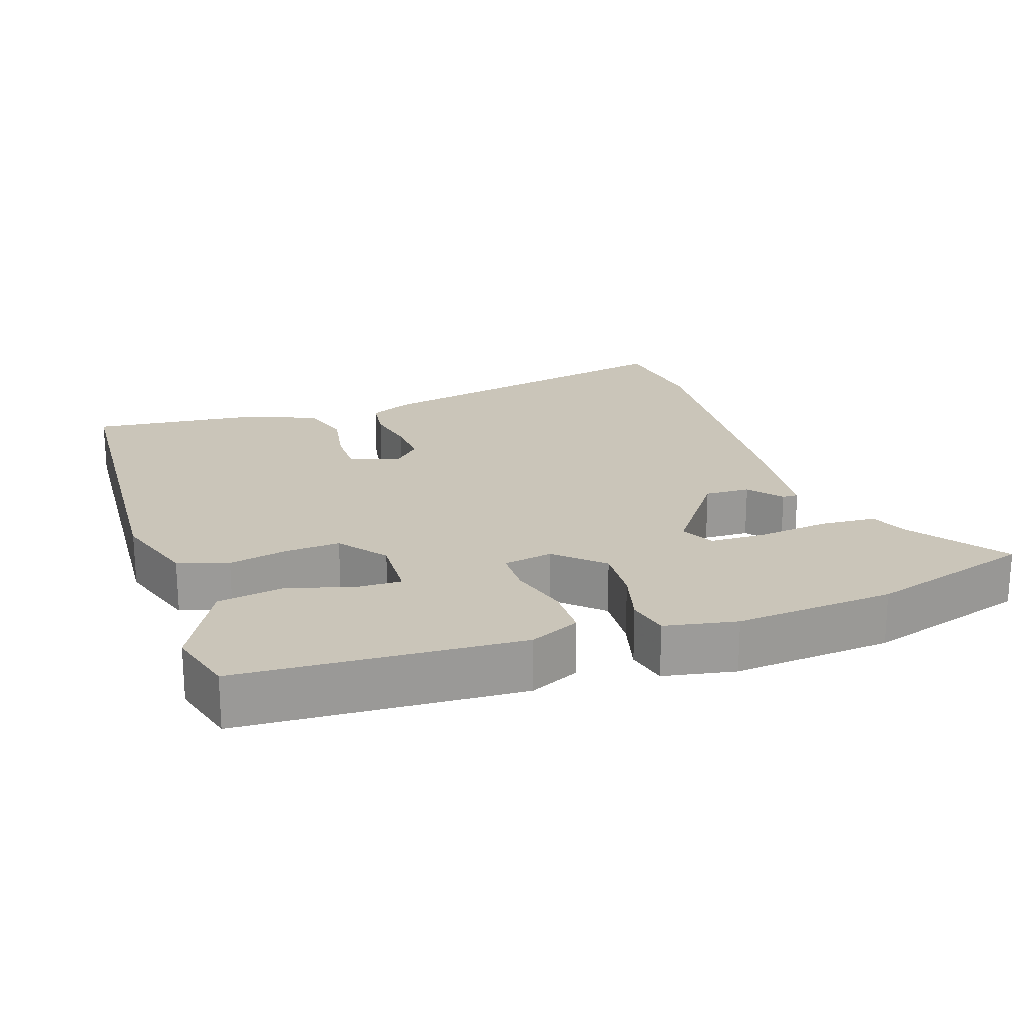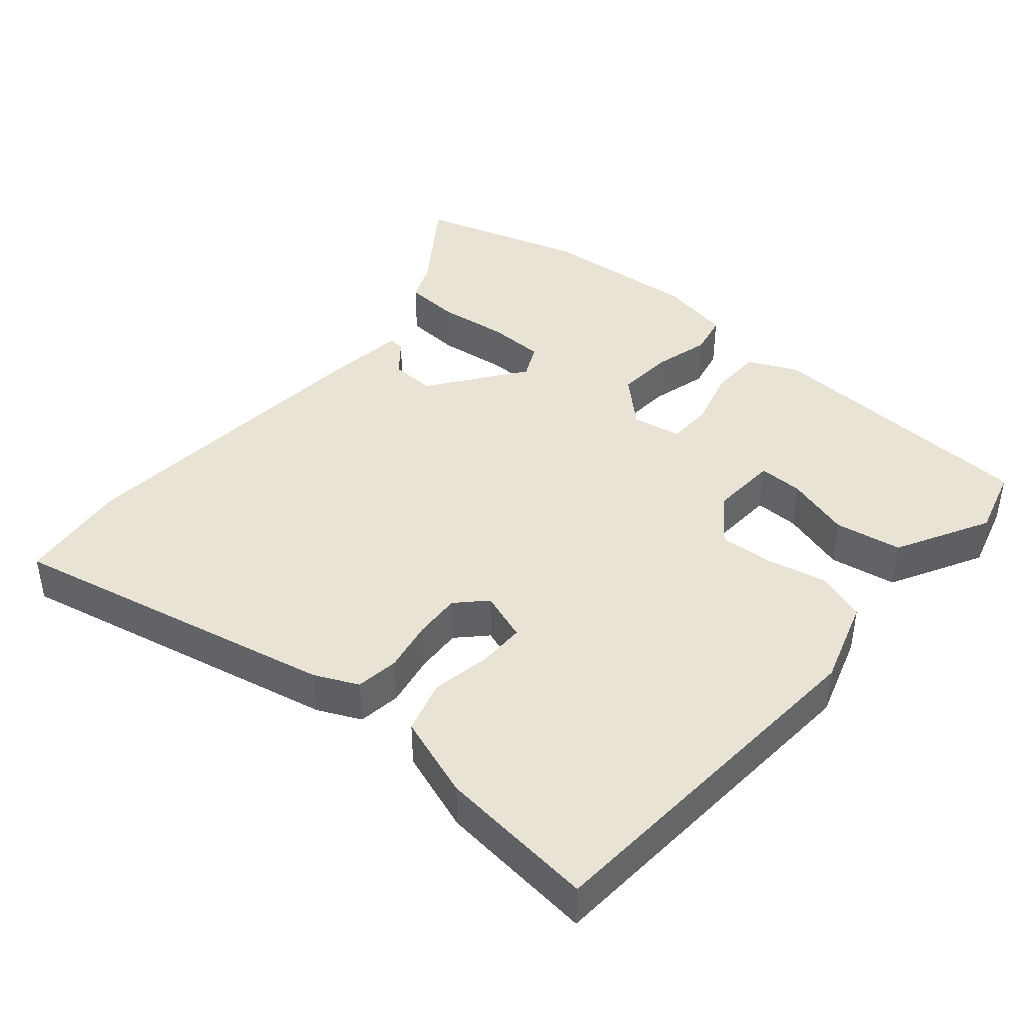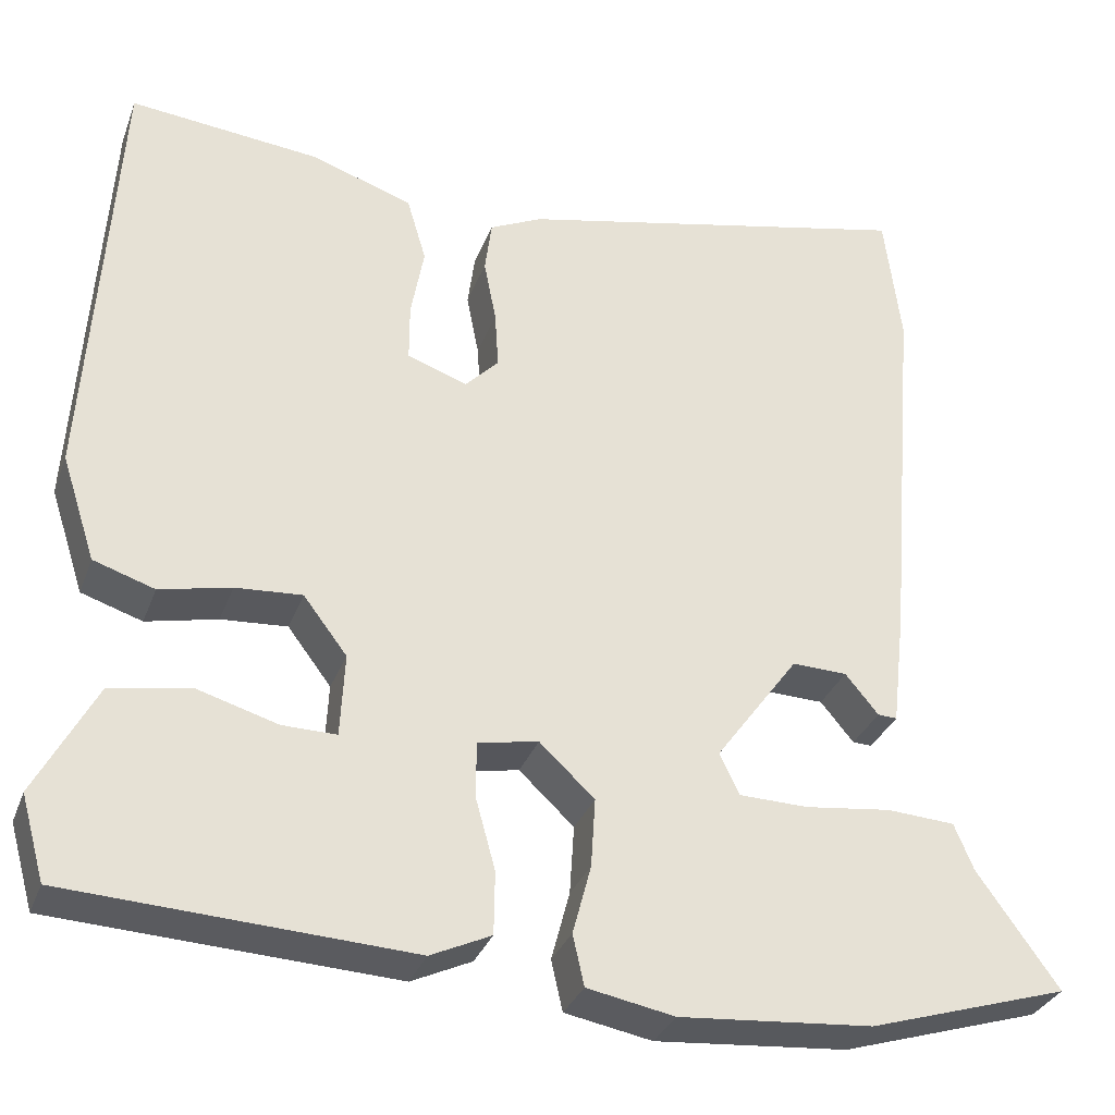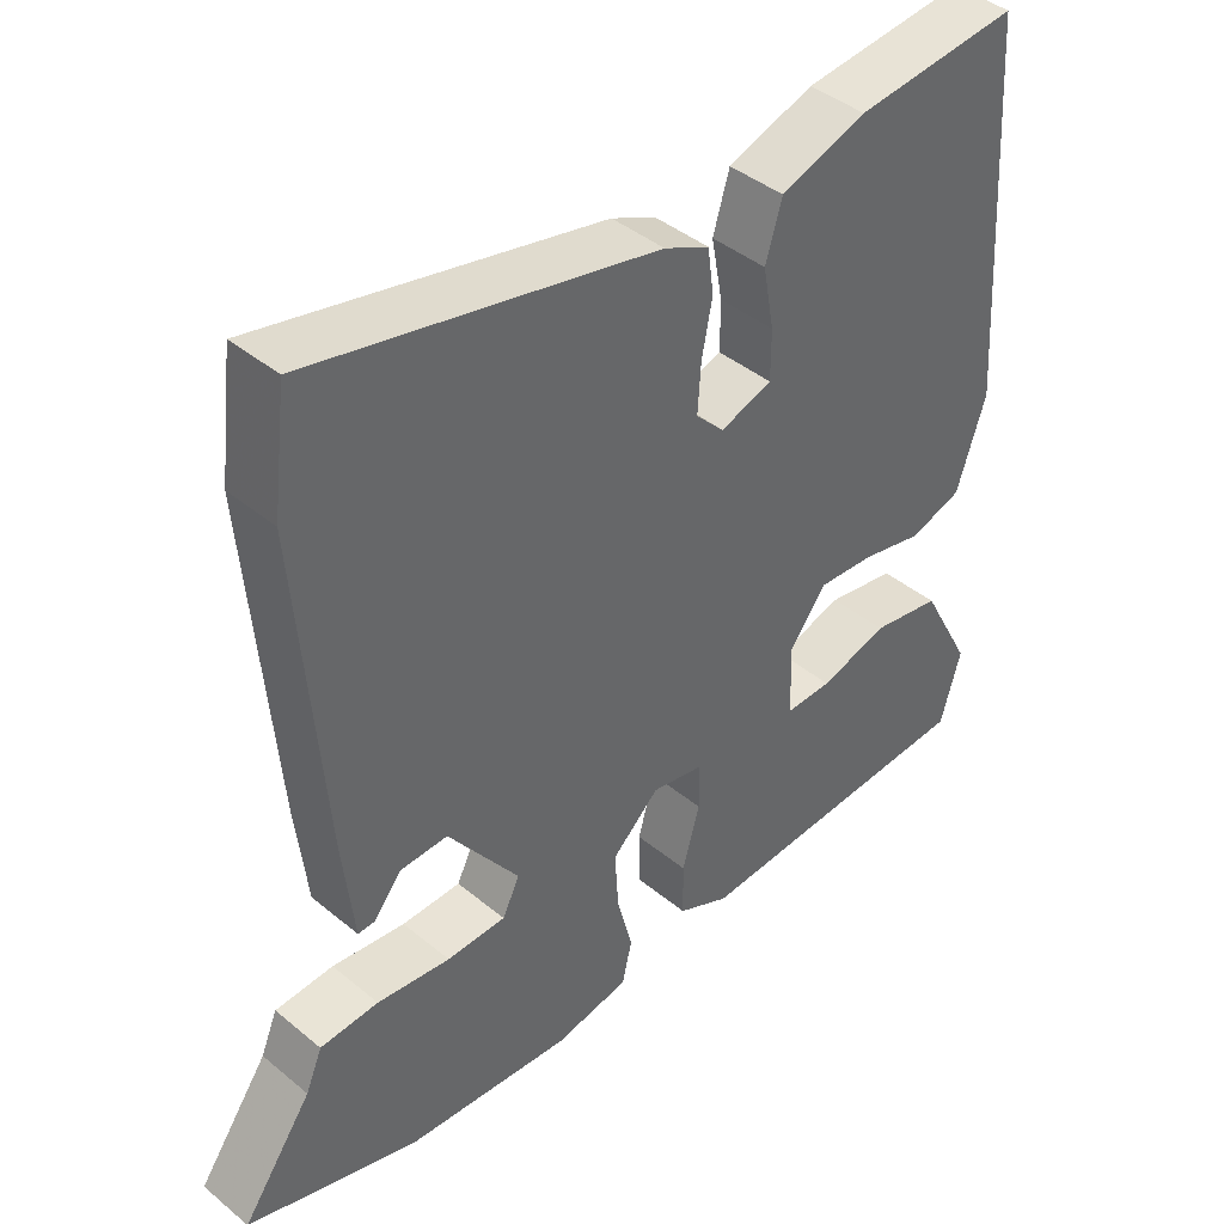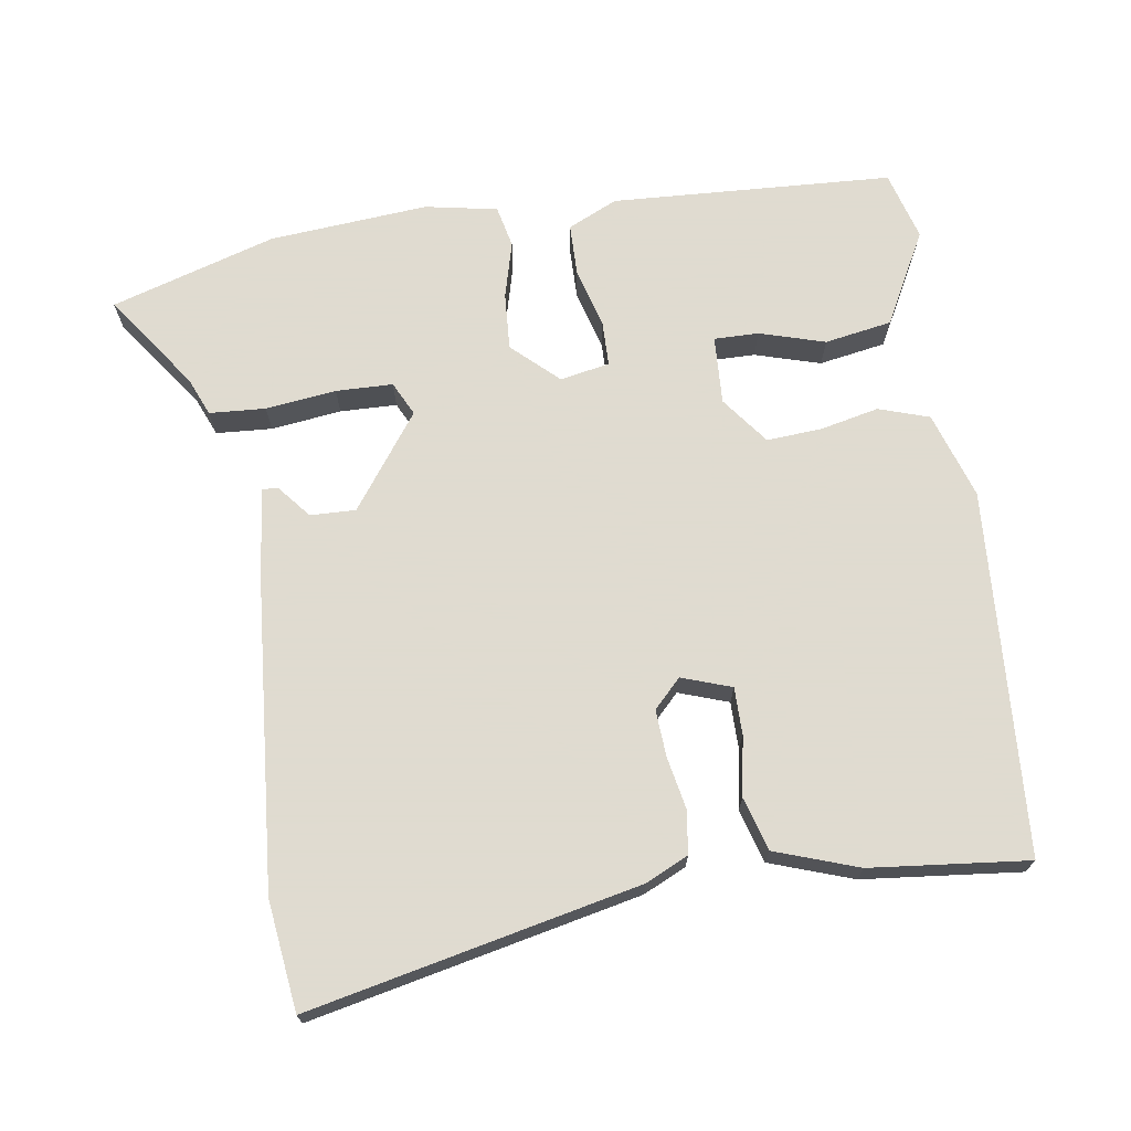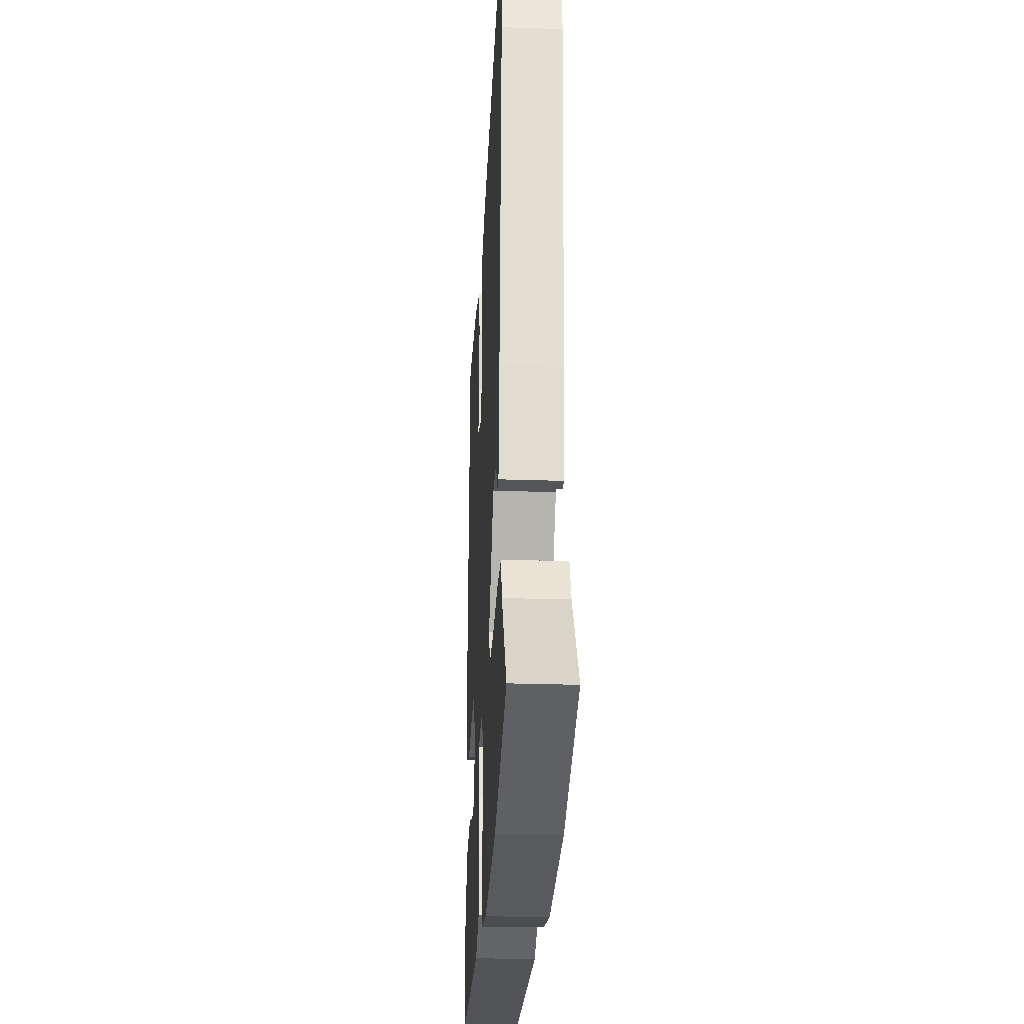
<metadata>
{"format":"obj","ext":"obj","renderer":"f3d","projection":"perspective","resolution":1024,"background":"white","views":[{"elev":20.7,"azim":161.2,"up":"+Y"},{"elev":42.2,"azim":40.6,"up":"+Y"},{"elev":-31.8,"azim":161.5,"up":"+Z"},{"elev":41.7,"azim":-45.2,"up":"+Z"},{"elev":70.2,"azim":-8.6,"up":"+Y"},{"elev":-26.5,"azim":-93.0,"up":"+Z"}]}
</metadata>
<code>
v -0.408 0.07 -0.528
v -0.637 0.07 -0.458
v -0.544 0.07 -0.327
v -0.522 0.07 -0.274
v -0.444 0.07 -0.269
v -0.346 0.07 -0.281
v -0.267 0.07 -0.279
v -0.244 0.07 -0.232
v -0.339 0.07 -0.102
v -0.402 0.07 -0.104
v -0.44 0.07 -0.15
v -0.462 0.07 -0.151
v -0.477 0.07 -0.02
v -0.512 0.07 0.406
v -0.493 0.07 0.559
v -0.035 0.07 0.46
v 0.025 0.07 0.432
v 0.033 0.07 0.372
v 0.019 0.07 0.3
v 0.015 0.07 0.235
v 0.053 0.07 0.196
v 0.122 0.07 0.22
v 0.122 0.07 0.286
v 0.107 0.07 0.368
v 0.129 0.07 0.442
v 0.244 0.07 0.482
v 0.463 0.07 0.505
v 0.495 0.07 0
v 0.456 0.07 -0.12
v 0.386 0.07 -0.143
v 0.304 0.07 -0.125
v 0.228 0.07 -0.12
v 0.178 0.07 -0.186
v 0.183 0.07 -0.281
v 0.245 0.07 -0.28
v 0.336 0.07 -0.253
v 0.429 0.07 -0.269
v 0.498 0.07 -0.398
v 0.471 0.07 -0.494
v 0.08 0.07 -0.515
v 0.011 0.07 -0.483
v 0.01 0.07 -0.411
v 0.033 0.07 -0.328
v 0.032 0.07 -0.265
v -0.037 0.07 -0.252
v -0.1 0.07 -0.311
v -0.095 0.07 -0.39
v -0.074 0.07 -0.469
v -0.087 0.07 -0.527
v -0.187 0.07 -0.546
v -0.408 0 -0.528
v -0.637 0 -0.458
v -0.544 0 -0.327
v -0.522 0 -0.274
v -0.444 0 -0.269
v -0.346 0 -0.281
v -0.267 0 -0.279
v -0.244 0 -0.232
v -0.339 0 -0.102
v -0.402 0 -0.104
v -0.44 0 -0.15
v -0.462 0 -0.151
v -0.477 0 -0.02
v -0.512 0 0.406
v -0.493 0 0.559
v -0.035 0 0.46
v 0.025 0 0.432
v 0.033 0 0.372
v 0.019 0 0.3
v 0.015 0 0.235
v 0.053 0 0.196
v 0.122 0 0.22
v 0.122 0 0.286
v 0.107 0 0.368
v 0.129 0 0.442
v 0.244 0 0.482
v 0.463 0 0.505
v 0.495 0 0
v 0.456 0 -0.12
v 0.386 0 -0.143
v 0.304 0 -0.125
v 0.228 0 -0.12
v 0.178 0 -0.186
v 0.183 0 -0.281
v 0.245 0 -0.28
v 0.336 0 -0.253
v 0.429 0 -0.269
v 0.498 0 -0.398
v 0.471 0 -0.494
v 0.08 0 -0.515
v 0.011 0 -0.483
v 0.01 0 -0.411
v 0.033 0 -0.328
v 0.032 0 -0.265
v -0.037 0 -0.252
v -0.1 0 -0.311
v -0.095 0 -0.39
v -0.074 0 -0.469
v -0.087 0 -0.527
v -0.187 0 -0.546
f 1 2 3
f 50 1 3
f 49 50 3
f 48 49 3
f 47 48 3
f 3 4 5
f 47 3 5
f 46 47 5
f 41 42 43
f 40 41 43
f 39 40 43
f 38 39 43
f 37 38 43
f 35 36 37
f 35 37 43
f 34 35 43
f 33 34 43 44
f 29 30 31
f 28 29 31
f 27 28 31
f 26 27 31
f 25 26 31
f 24 25 31
f 23 24 31
f 22 23 31 32
f 33 44 45
f 32 33 45
f 22 32 45
f 21 22 45
f 17 18 19
f 15 16 17
f 14 15 17
f 13 14 17
f 12 13 17
f 11 12 17
f 10 11 17
f 17 19 20
f 10 17 20
f 9 10 20
f 21 45 46
f 20 21 46
f 9 20 46
f 8 9 46
f 7 8 46
f 6 7 46
f 46 6 5
f 53 52 51
f 53 51 100
f 53 100 99
f 53 99 98
f 53 98 97
f 55 54 53
f 55 53 97
f 55 97 96
f 93 92 91
f 93 91 90
f 93 90 89
f 93 89 88
f 93 88 87
f 87 86 85
f 93 87 85
f 93 85 84
f 94 93 84 83
f 81 80 79
f 81 79 78
f 81 78 77
f 81 77 76
f 81 76 75
f 81 75 74
f 81 74 73
f 82 81 73 72
f 95 94 83
f 95 83 82
f 95 82 72
f 95 72 71
f 69 68 67
f 67 66 65
f 67 65 64
f 67 64 63
f 67 63 62
f 67 62 61
f 67 61 60
f 70 69 67
f 70 67 60
f 70 60 59
f 96 95 71
f 96 71 70
f 96 70 59
f 96 59 58
f 96 58 57
f 96 57 56
f 55 56 96
f 1 51 52 2
f 2 52 53 3
f 3 53 54 4
f 4 54 55 5
f 5 55 56 6
f 6 56 57 7
f 7 57 58 8
f 8 58 59 9
f 9 59 60 10
f 10 60 61 11
f 11 61 62 12
f 12 62 63 13
f 13 63 64 14
f 14 64 65 15
f 15 65 66 16
f 16 66 67 17
f 17 67 68 18
f 18 68 69 19
f 19 69 70 20
f 20 70 71 21
f 21 71 72 22
f 22 72 73 23
f 23 73 74 24
f 24 74 75 25
f 25 75 76 26
f 26 76 77 27
f 27 77 78 28
f 28 78 79 29
f 29 79 80 30
f 30 80 81 31
f 31 81 82 32
f 32 82 83 33
f 33 83 84 34
f 34 84 85 35
f 35 85 86 36
f 36 86 87 37
f 37 87 88 38
f 38 88 89 39
f 39 89 90 40
f 40 90 91 41
f 41 91 92 42
f 42 92 93 43
f 43 93 94 44
f 44 94 95 45
f 45 95 96 46
f 46 96 97 47
f 47 97 98 48
f 48 98 99 49
f 49 99 100 50
f 50 100 51 1

</code>
